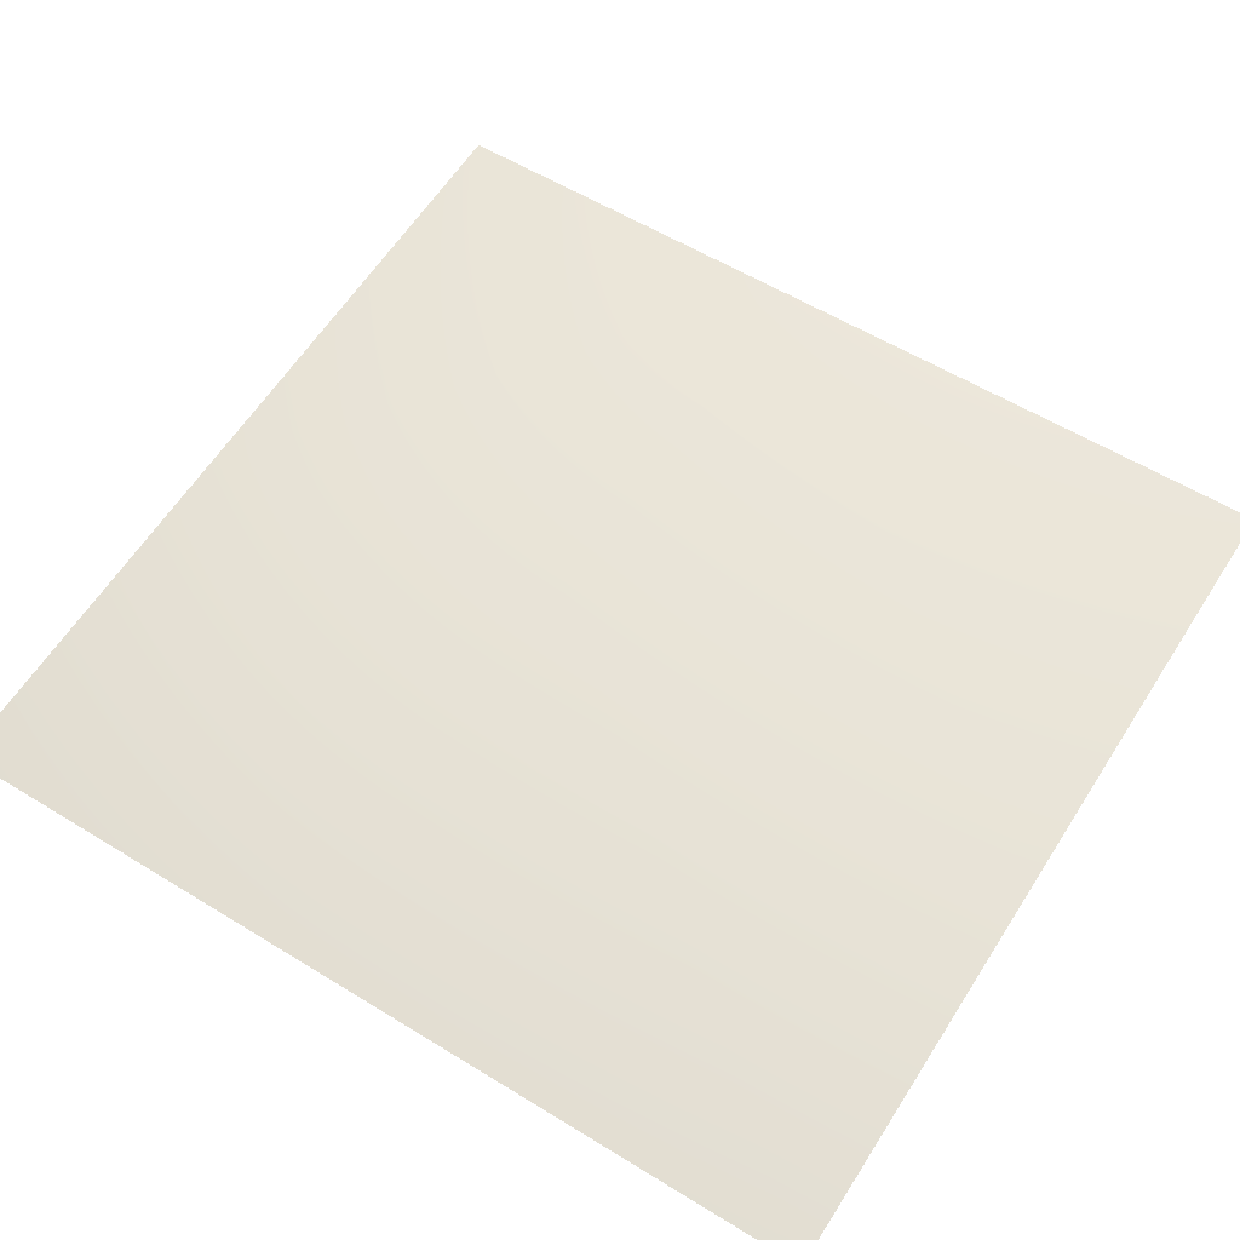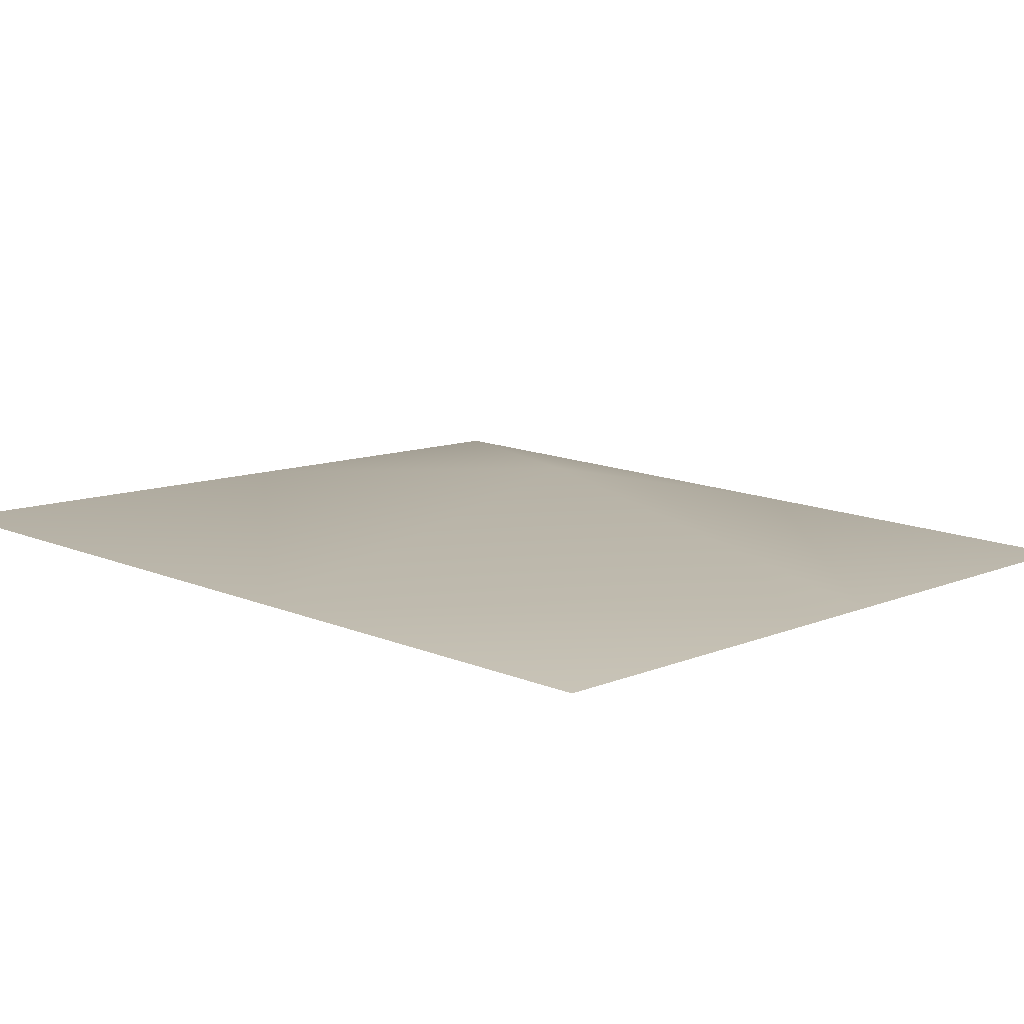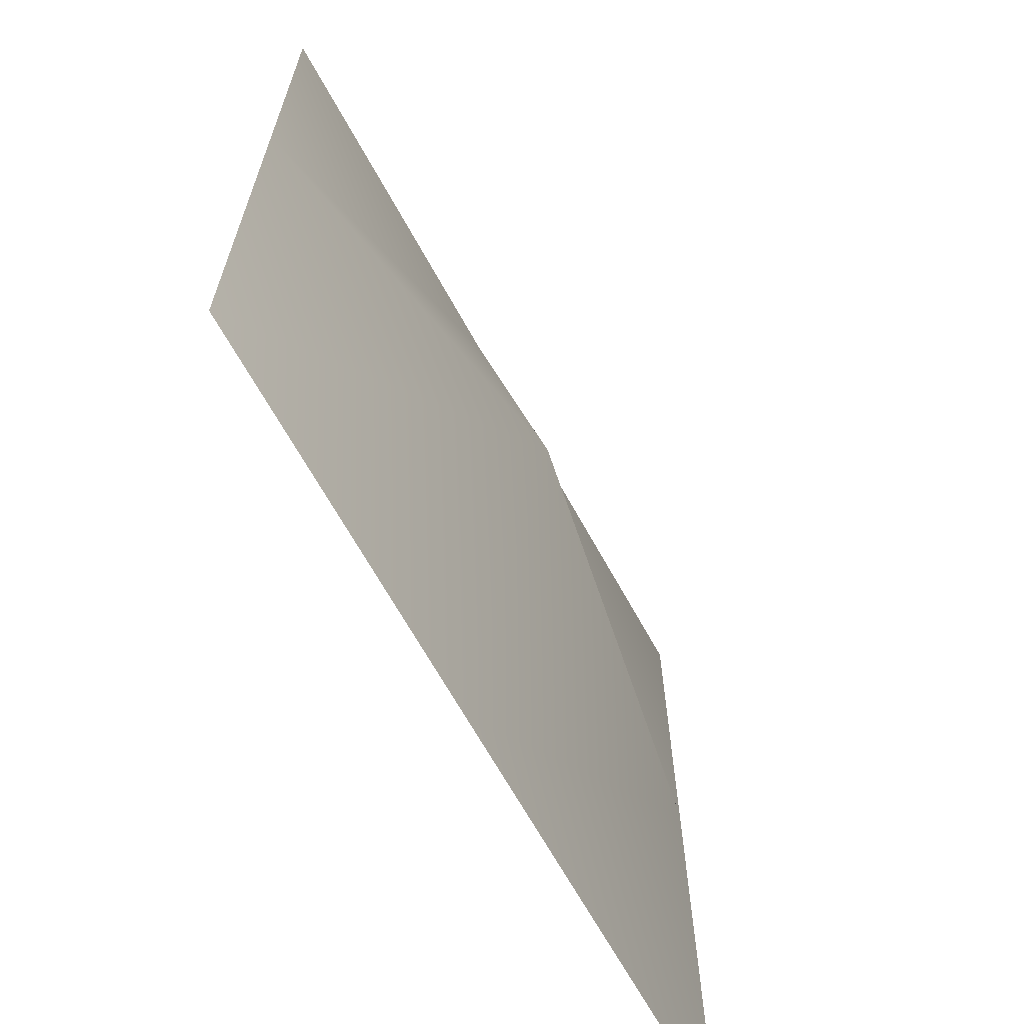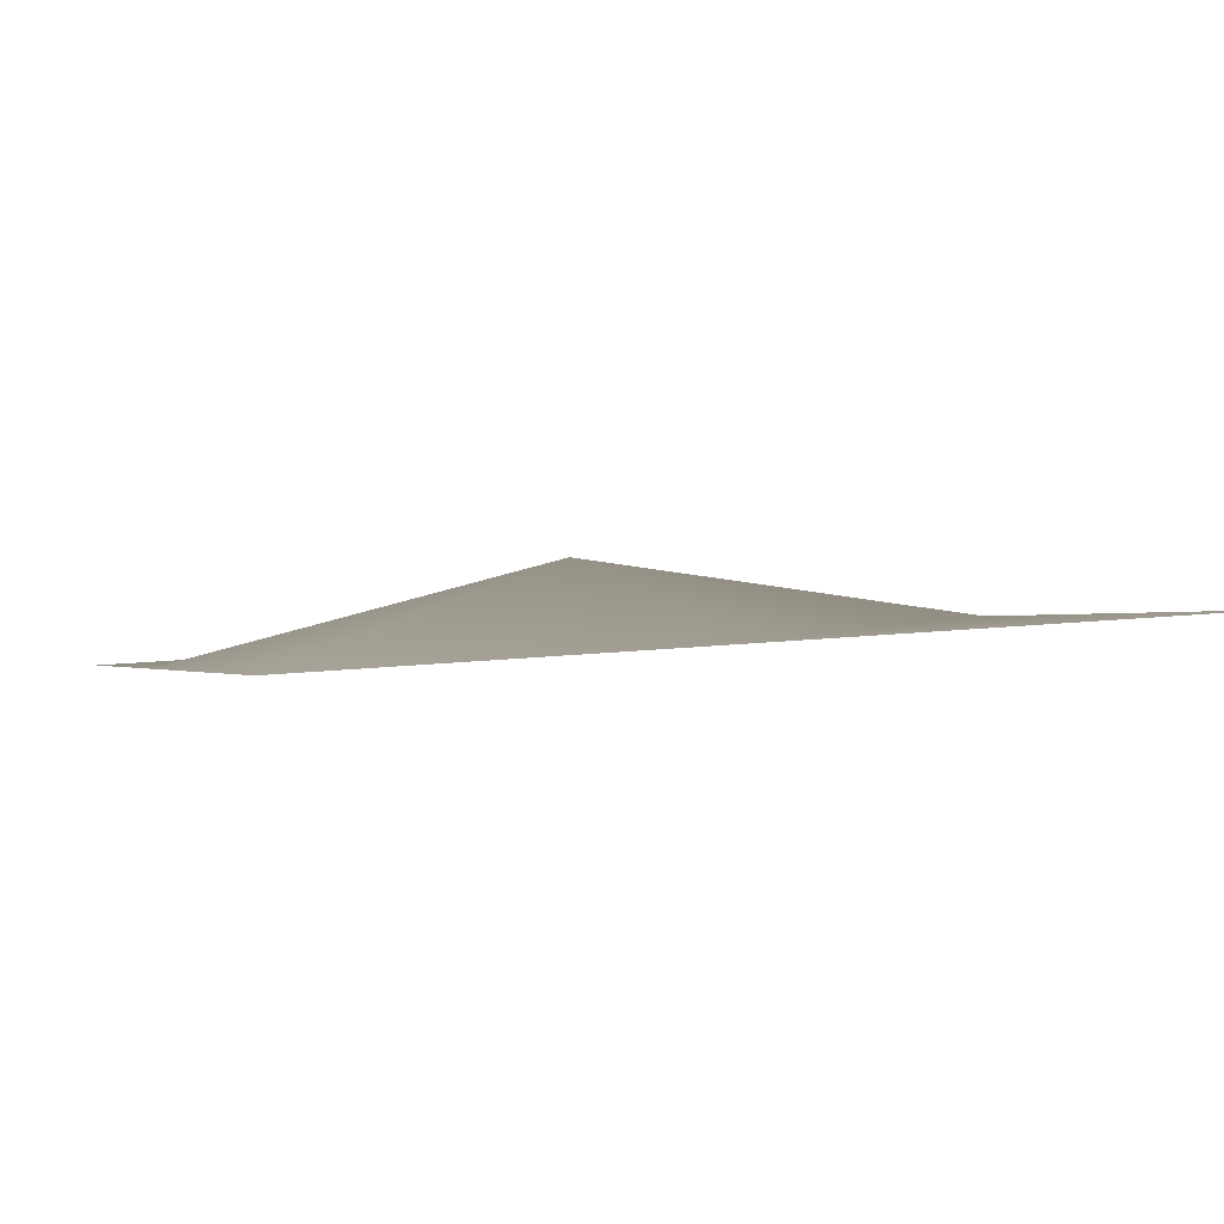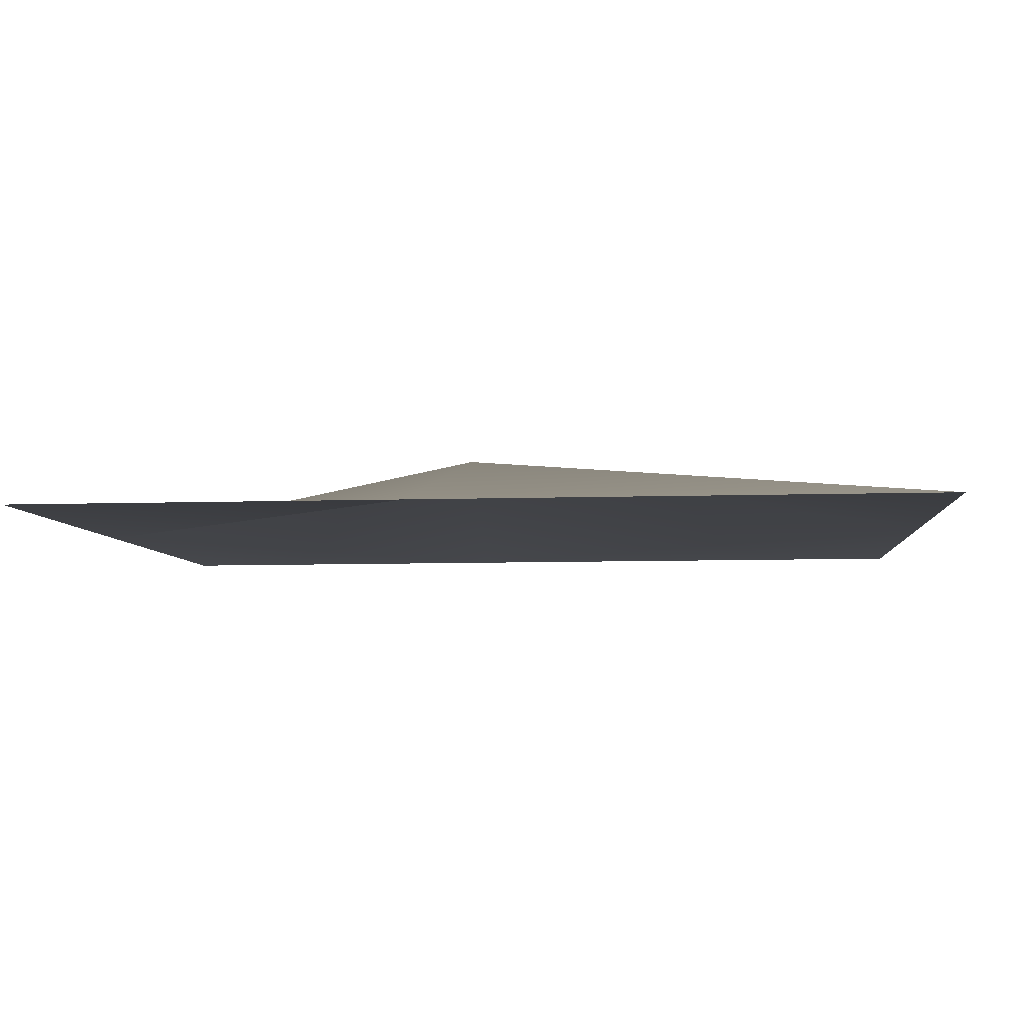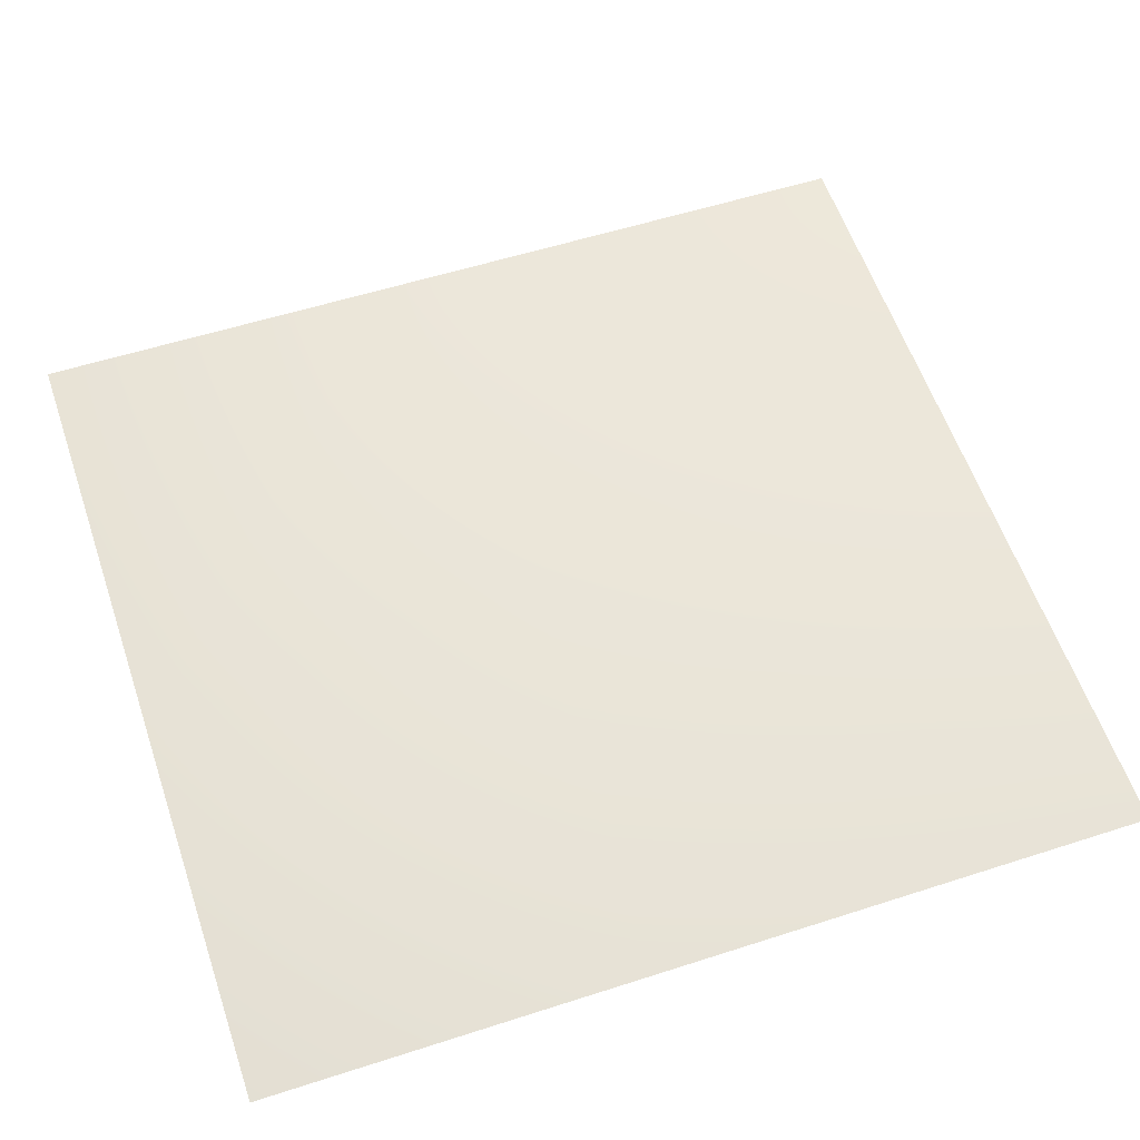
<metadata>
{"format":"obj","ext":"obj","renderer":"f3d","projection":"perspective","resolution":1024,"background":"white","views":[{"elev":57.2,"azim":-57.4,"up":"+Z"},{"elev":14.3,"azim":131.9,"up":"+Z"},{"elev":-66.6,"azim":-64.6,"up":"+Y"},{"elev":-0.7,"azim":-18.7,"up":"+Z"},{"elev":-8.8,"azim":-85.4,"up":"+Z"},{"elev":55.4,"azim":-108.8,"up":"+Z"}]}
</metadata>
<code>
g default
v -2.119 0.001063 -0.1267
v 0.0309 0.001063 0.002552
v -2.119 2.276 -0.1267
v 0.0309 2.276 0.002552
v -1.116 0.001063 -0.0664
v -1.116 2.276 -0.0664
v -2.119 1.307 -0.1267
v -1.116 1.248 0.1409
v 0.0309 1.307 0.002552
g Wire_Door_Top
f 7 8 6 3
f 6 8 9 4
f 1 5 8 7
f 9 8 5 2

</code>
